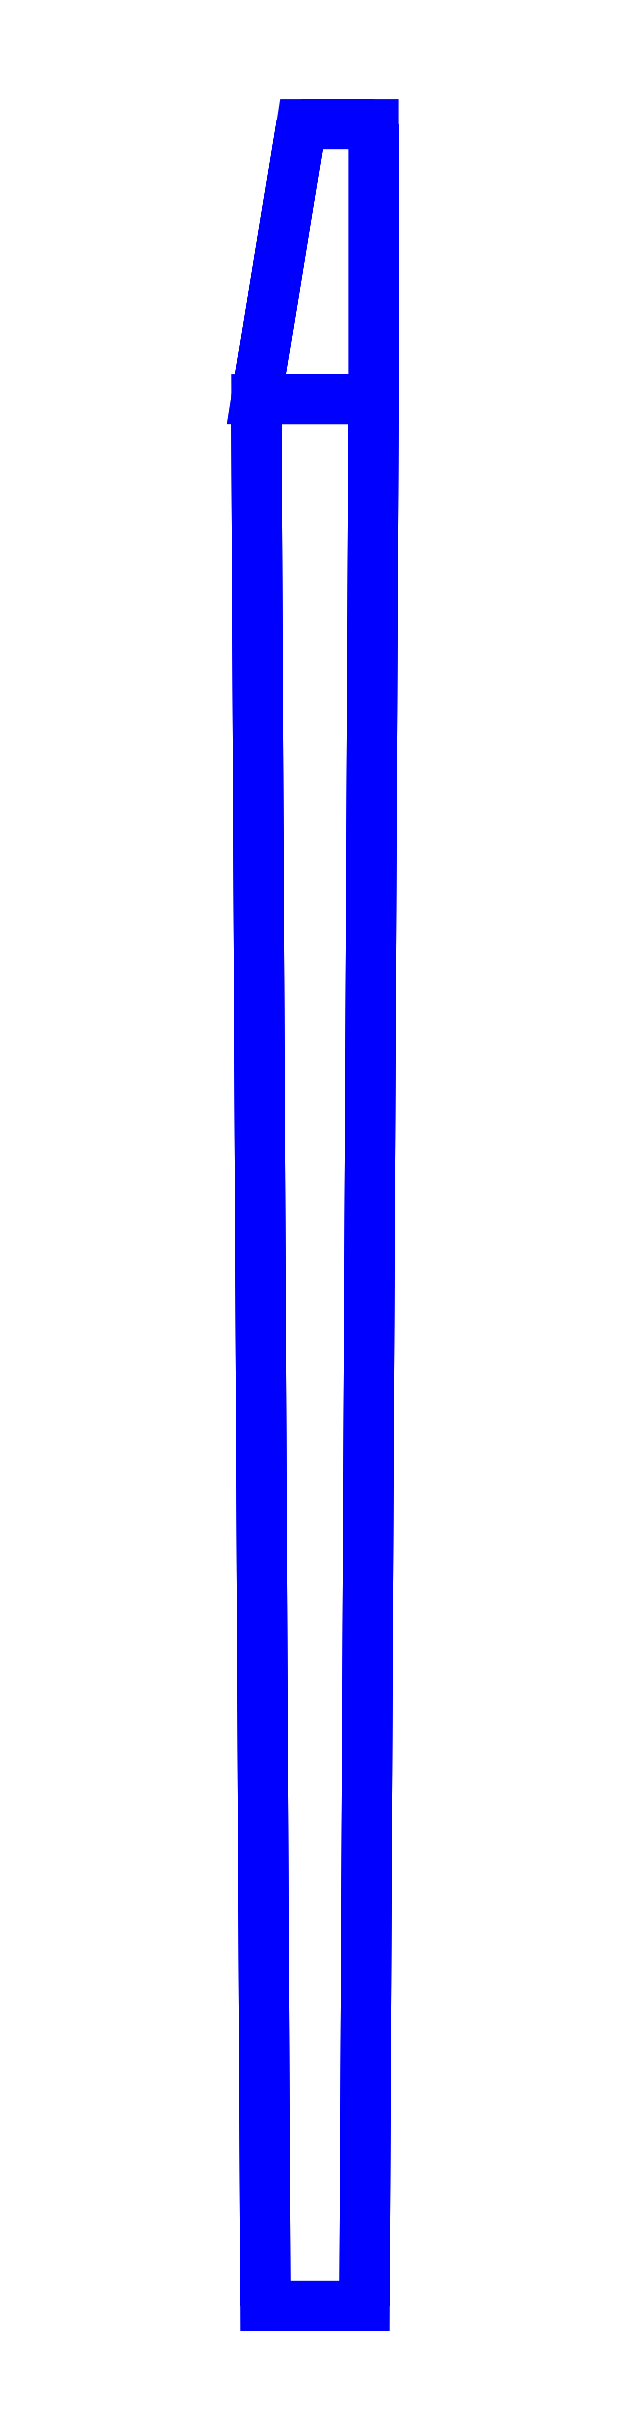
<metadata>
{"format":"dxf","ext":"dxf","renderer":"ezdxf+matplotlib","layout":"modelspace","background":"white","min_lineweight":24,"dpi":150}
</metadata>
<code>
0
SECTION
2
ENTITIES
0
3DFACE
8
LEGS
10
-0.17
20
-0.52
30
0.44
11
-0.15
21
-4.75
31
0.44
12
-0.15
22
-4.75
32
0.58
13
-0.17
23
-0.52
33
0.91
0
3DFACE
8
LEGS
10
0.09
20
-0.52
30
0.91
11
0.09
21
-0.52
31
0.44
12
-0.17
22
-0.52
32
0.44
13
-0.17
23
-0.52
33
0.91
0
3DFACE
8
LEGS
10
0.07
20
-4.75
30
0.58
11
0.07
21
-4.75
31
0.44
12
0.09
22
-0.52
32
0.44
13
0.09
23
-0.52
33
0.91
0
3DFACE
8
LEGS
10
-0.17
20
-0.52
30
0.91
11
-0.15
21
-4.75
31
0.58
12
0.07
22
-4.75
32
0.58
13
0.09
23
-0.52
33
0.91
0
3DFACE
8
LEGS
10
-0.15
20
-4.75
30
0.58
11
-0.15
21
-4.75
31
0.44
12
0.07
22
-4.75
32
0.44
13
0.07
23
-4.75
33
0.58
0
3DFACE
8
LEGS
10
0.09
20
-0.52
30
0.44
11
0.07
21
-4.75
31
0.44
12
-0.15
22
-4.75
32
0.44
13
-0.17
23
-0.52
33
0.44
0
3DFACE
8
LEGS
10
-0.07
20
0.09
30
0.44
11
-0.17
21
-0.52
31
0.44
12
-0.17
22
-0.52
32
0.91
13
-0.07
23
0.09
33
0.91
0
3DFACE
8
LEGS
10
0.09
20
-0.52
30
0.91
11
0.09
21
-0.52
31
0.44
12
0.09
22
0.09
32
0.44
13
0.09
23
0.09
33
0.91
0
3DFACE
8
LEGS
10
0.09
20
0.09
30
0.91
11
0.09
21
0.09
31
0.44
12
-0.07
22
0.09
32
0.44
13
-0.07
23
0.09
33
0.91
0
3DFACE
8
LEGS
10
-0.17
20
-0.52
30
0.91
11
-0.17
21
-0.52
31
0.44
12
0.09
22
-0.52
32
0.44
13
0.09
23
-0.52
33
0.91
0
3DFACE
8
LEGS
10
0.09
20
0.09
30
0.44
11
0.09
21
-0.52
31
0.44
12
-0.17
22
-0.52
32
0.44
13
-0.07
23
0.09
33
0.44
0
3DFACE
8
LEGS
10
-0.07
20
0.09
30
0.91
11
-0.17
21
-0.52
31
0.91
12
0.09
22
-0.52
32
0.91
13
0.09
23
0.09
33
0.91
0
ENDSEC
0
EOF

</code>
